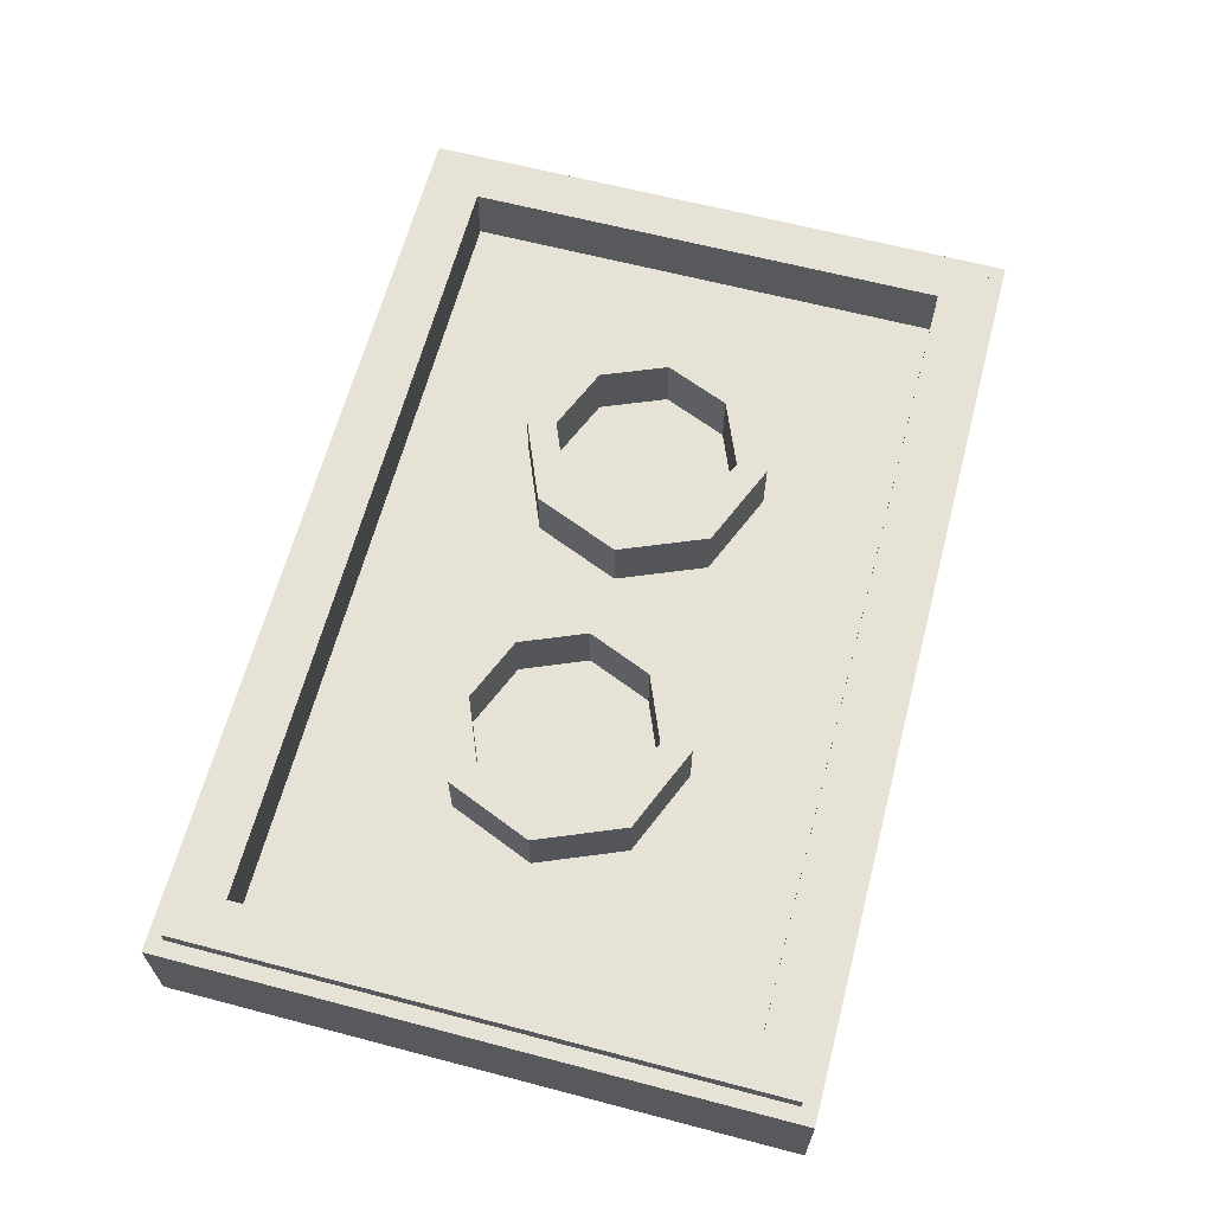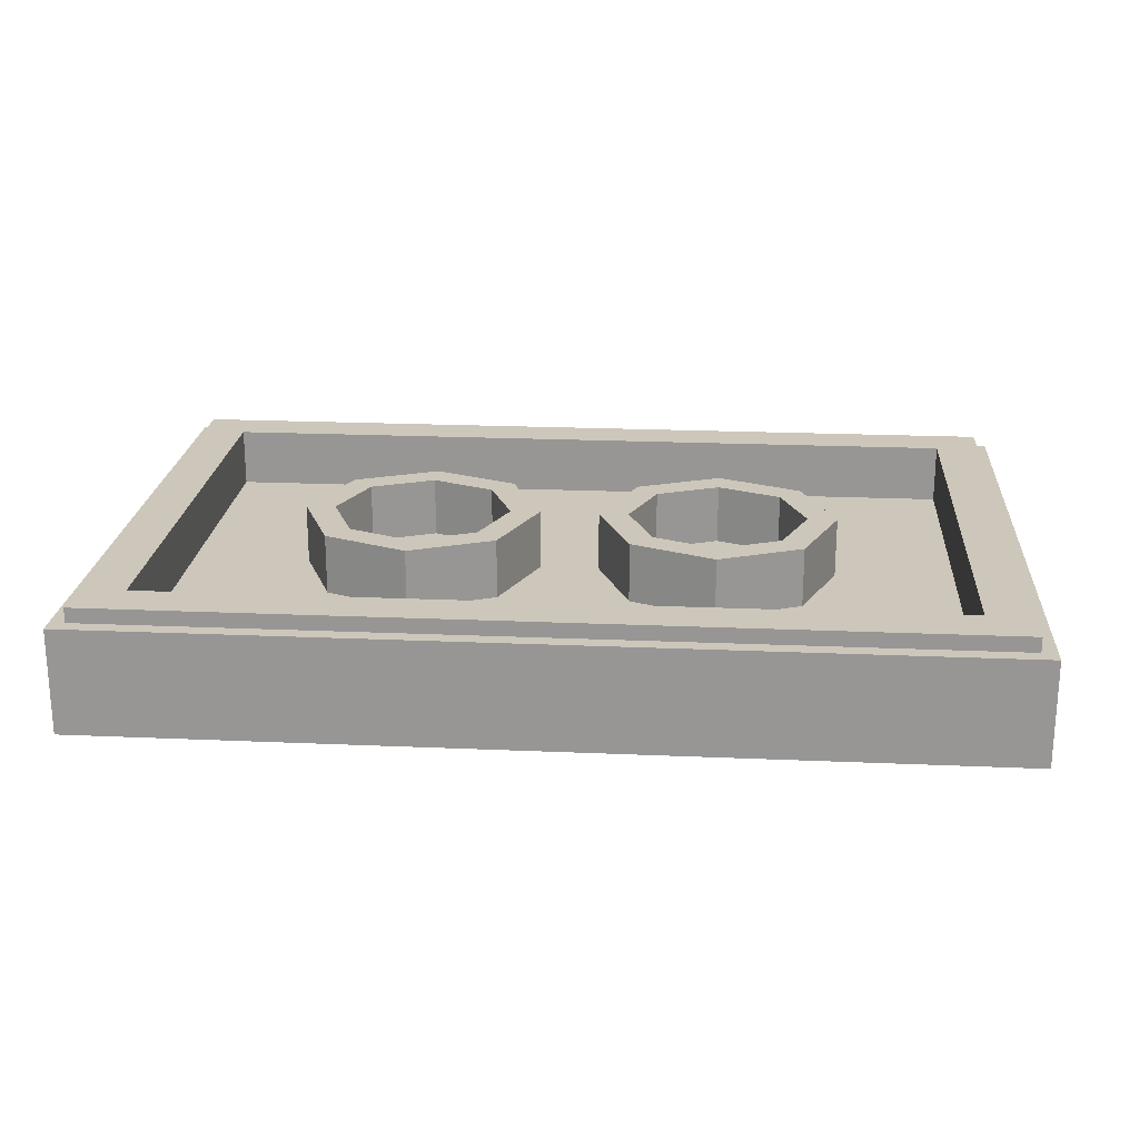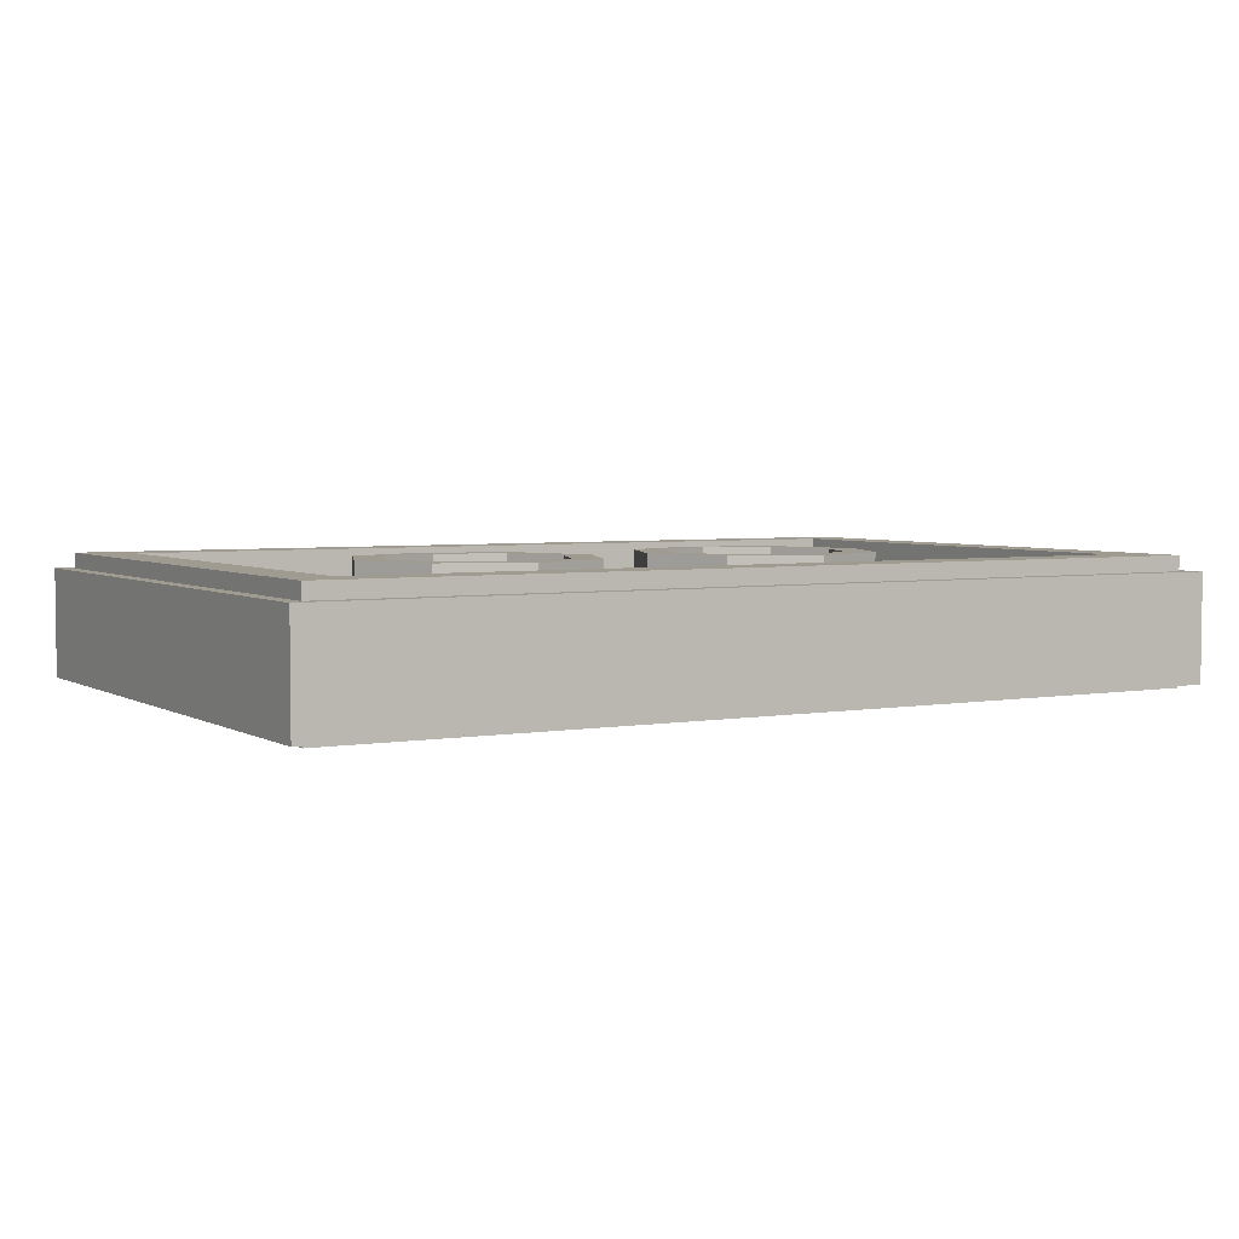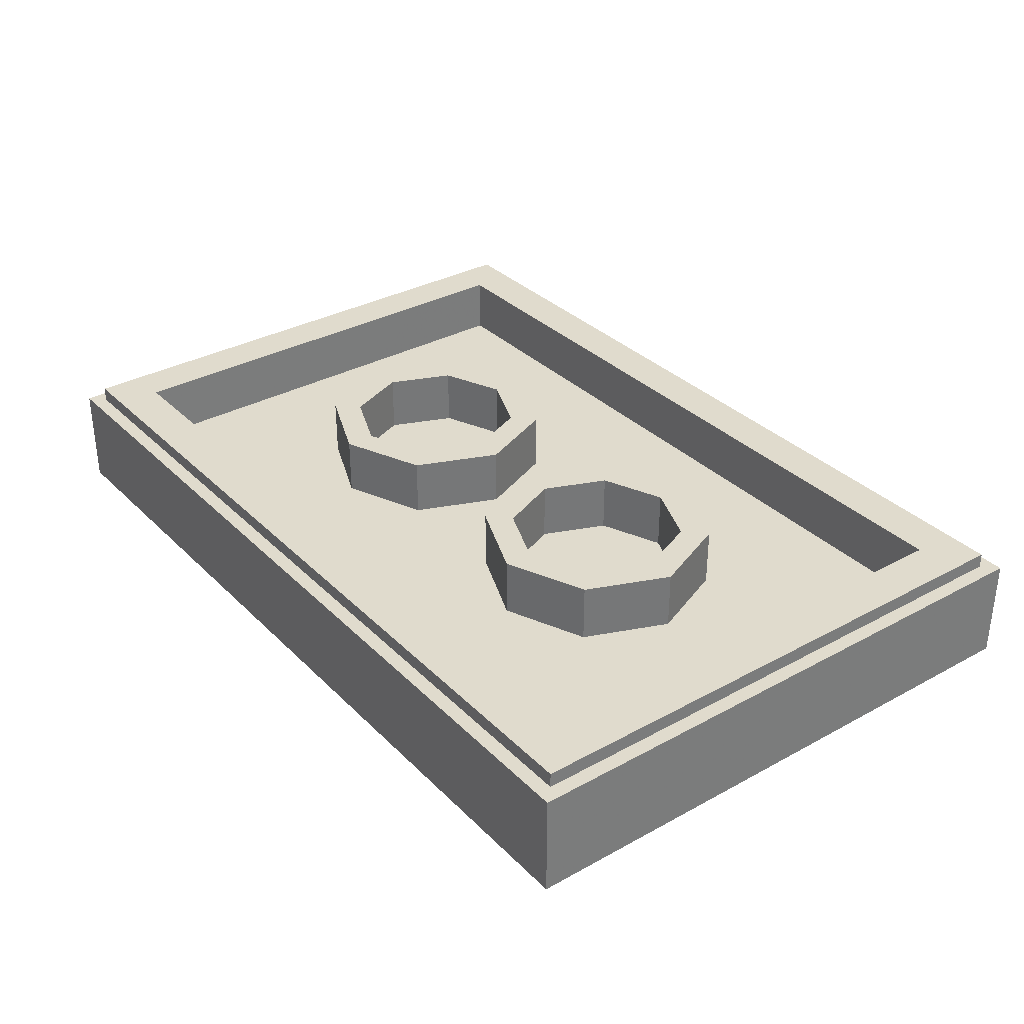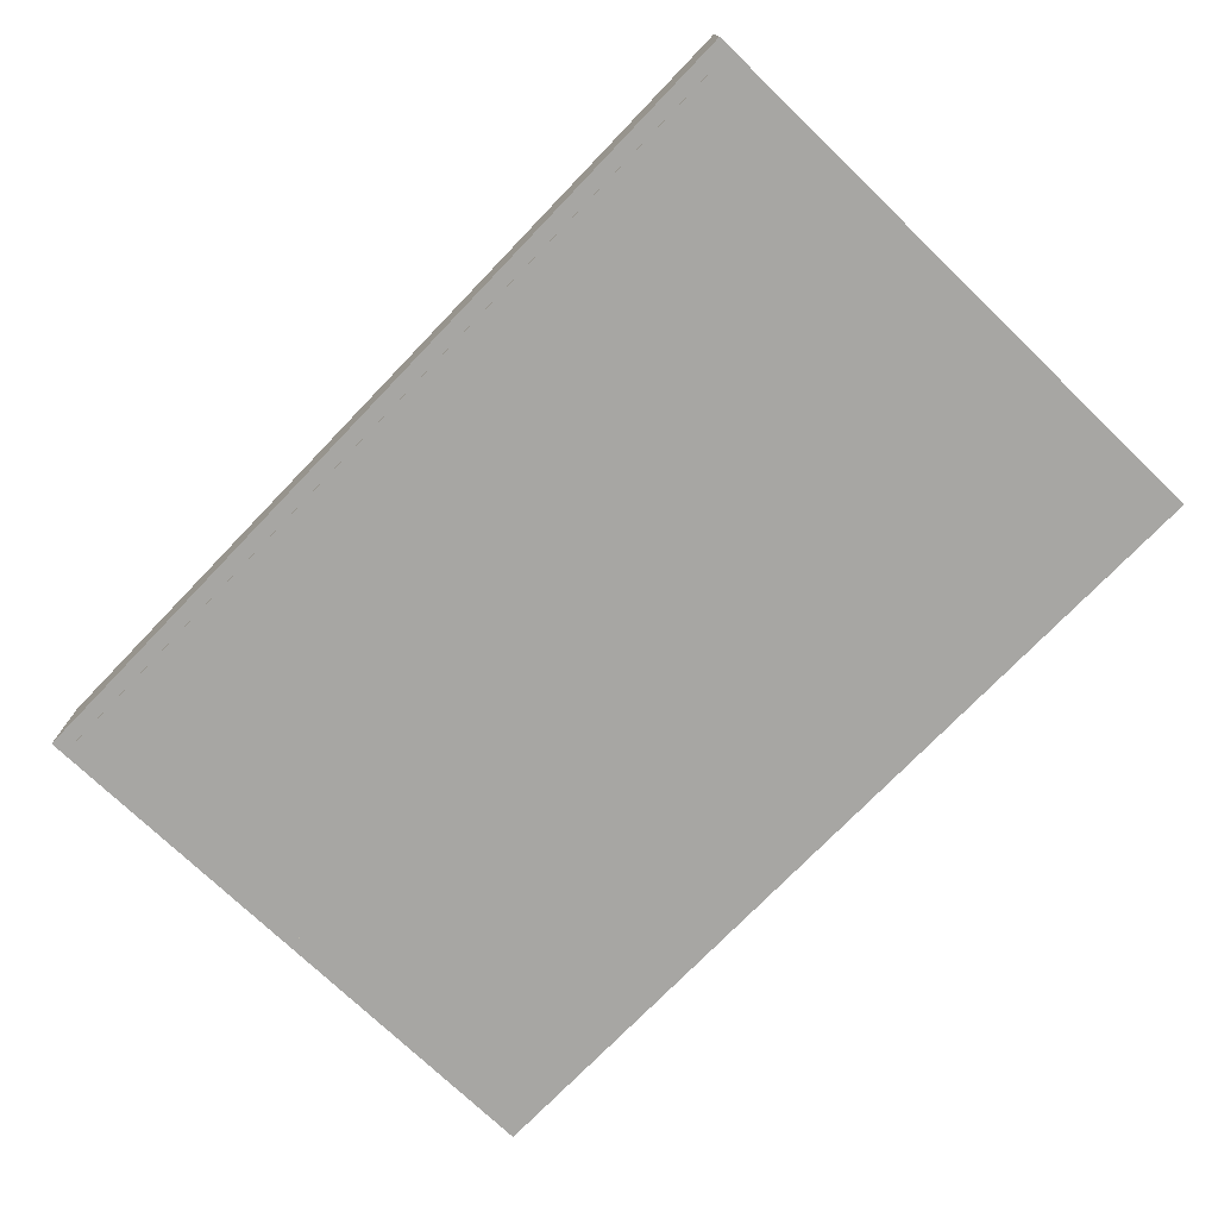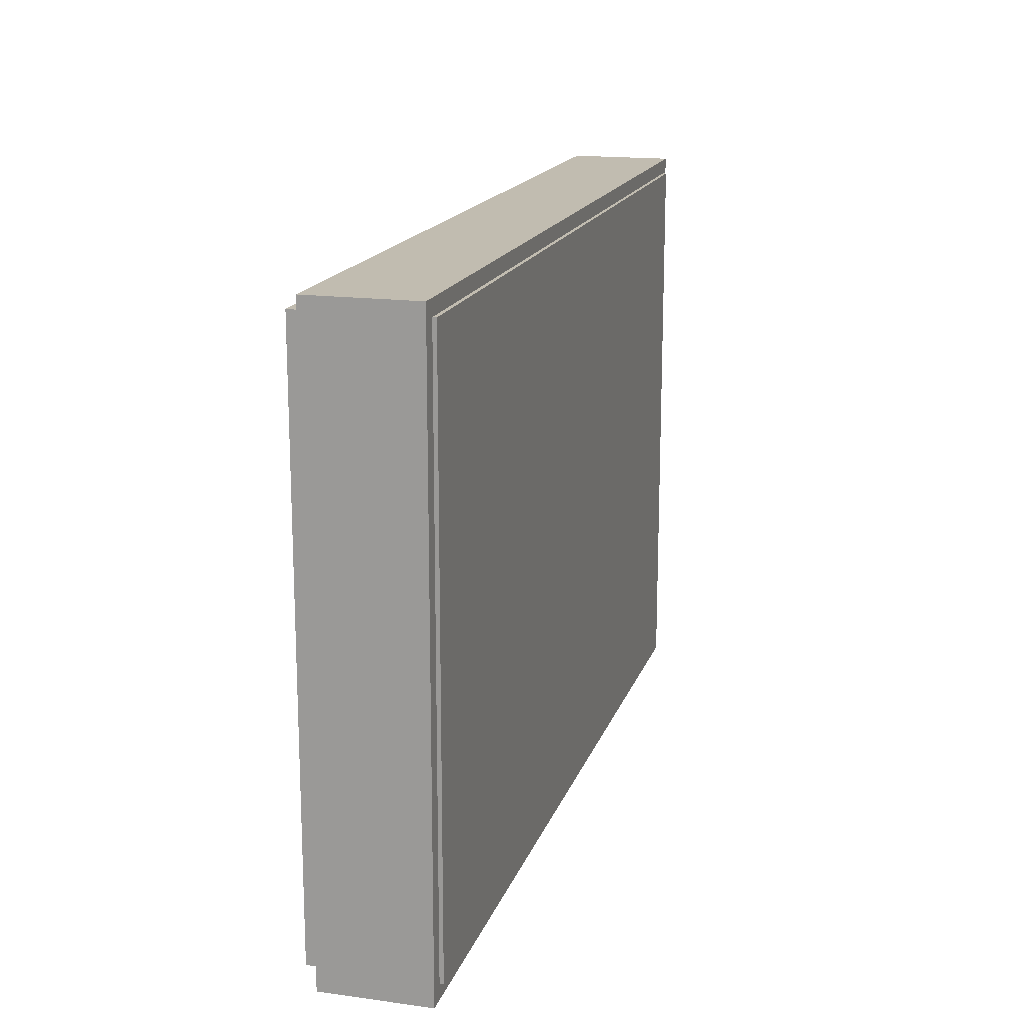
<metadata>
{"format":"obj","ext":"obj","renderer":"f3d","projection":"perspective","resolution":1024,"background":"white","views":[{"elev":63.8,"azim":104.8,"up":"+Y"},{"elev":21.5,"azim":4.4,"up":"+Y"},{"elev":4.1,"azim":-30.1,"up":"+Y"},{"elev":33.2,"azim":-127.0,"up":"+Y"},{"elev":-74.1,"azim":46.1,"up":"+Y"},{"elev":16.6,"azim":-74.4,"up":"+Z"}]}
</metadata>
<code>
v -1.5 0.35 1
v -1.5 0 1
v 1.5 0 1
v 1.5 0.35 1
v -1.5 0.35 -1
v -1.5 0 -1
v -1.5 0 1
v -1.5 0.35 1
v 1.5 0.35 -1
v 1.5 0 -1
v -1.5 0 -1
v -1.5 0.35 -1
v 1.5 0.35 1
v 1.5 0 1
v 1.5 0 -1
v 1.5 0.35 -1
v -1.45 0.4 0.95
v -1.45 0.35 0.95
v 1.45 0.35 0.95
v 1.45 0.4 0.95
v -1.45 0.4 -0.95
v -1.45 0.35 -0.95
v -1.45 0.35 0.95
v -1.45 0.4 0.95
v 1.45 0.4 -0.95
v 1.45 0.35 -0.95
v -1.45 0.35 -0.95
v -1.45 0.4 -0.95
v 1.45 0.4 0.95
v 1.45 0.35 0.95
v 1.45 0.35 -0.95
v 1.45 0.4 -0.95
v 1.3 0.2 0.8
v -1.3 0.2 0.8
v -1.3 0.2 -0.8
v 1.3 0.2 -0.8
v 1.3 0.2 0.8
v 1.3 0.4 0.8
v -1.3 0.4 0.8
v -1.3 0.2 0.8
v 1.3 0.2 -0.8
v 1.3 0.4 -0.8
v 1.3 0.4 0.8
v 1.3 0.2 0.8
v -1.3 0.2 -0.8
v -1.3 0.4 -0.8
v 1.3 0.4 -0.8
v 1.3 0.2 -0.8
v -1.3 0.2 0.8
v -1.3 0.4 0.8
v -1.3 0.4 -0.8
v -1.3 0.2 -0.8
v -1.5 0.35 -1
v -1.45 0.35 -0.95
v 1.45 0.35 -0.95
v 1.5 0.35 -1
v 1.5 0.35 1
v 1.45 0.35 0.95
v -1.45 0.35 0.95
v -1.5 0.35 1
v -1.5 0.35 -1
v -1.5 0.35 1
v -1.45 0.35 0.95
v -1.45 0.35 -0.95
v 1.5 0.35 1
v 1.5 0.35 -1
v 1.45 0.35 -0.95
v 1.45 0.35 0.95
v -1.45 0.4 -0.95
v -1.3 0.4 -0.8
v 1.3 0.4 -0.8
v 1.45 0.4 -0.95
v 1.45 0.4 0.95
v 1.3 0.4 0.8
v -1.3 0.4 0.8
v -1.45 0.4 0.95
v -1.45 0.4 -0.95
v -1.45 0.4 0.95
v -1.3 0.4 0.8
v -1.3 0.4 -0.8
v 1.45 0.4 0.95
v 1.45 0.4 -0.95
v 1.3 0.4 -0.8
v 1.3 0.4 0.8
v -0.2879 0.4 0.2121
v -0.2 0.4 0
v -0.2 0.2 0
v -0.2879 0.2 0.2121
v -0.5 0.4 0.3
v -0.2879 0.4 0.2121
v -0.2879 0.2 0.2121
v -0.5 0.2 0.3
v -0.7121 0.4 0.2121
v -0.5 0.4 0.3
v -0.5 0.2 0.3
v -0.7121 0.2 0.2121
v -0.8 0.4 0
v -0.7121 0.4 0.2121
v -0.7121 0.2 0.2121
v -0.8 0.2 0
v -0.7121 0.4 -0.2121
v -0.8 0.4 0
v -0.8 0.2 0
v -0.7121 0.2 -0.2121
v -0.5 0.4 -0.3
v -0.7121 0.4 -0.2121
v -0.7121 0.2 -0.2121
v -0.5 0.2 -0.3
v -0.2879 0.4 -0.2121
v -0.5 0.4 -0.3
v -0.5 0.2 -0.3
v -0.2879 0.2 -0.2121
v -0.2 0.4 0
v -0.2879 0.4 -0.2121
v -0.2879 0.2 -0.2121
v -0.2 0.2 0
v -0.2172 0.4 0.2828
v -0.1 0.4 0
v -0.1 0.2 0
v -0.2172 0.2 0.2828
v -0.5 0.4 0.4
v -0.2172 0.4 0.2828
v -0.2172 0.2 0.2828
v -0.5 0.2 0.4
v -0.7828 0.4 0.2828
v -0.5 0.4 0.4
v -0.5 0.2 0.4
v -0.7828 0.2 0.2828
v -0.9 0.4 0
v -0.7828 0.4 0.2828
v -0.7828 0.2 0.2828
v -0.9 0.2 0
v -0.7828 0.4 -0.2828
v -0.9 0.4 0
v -0.9 0.2 0
v -0.7828 0.2 -0.2828
v -0.5 0.4 -0.4
v -0.7828 0.4 -0.2828
v -0.7828 0.2 -0.2828
v -0.5 0.2 -0.4
v -0.2172 0.4 -0.2828
v -0.5 0.4 -0.4
v -0.5 0.2 -0.4
v -0.2172 0.2 -0.2828
v -0.1 0.4 0
v -0.2172 0.4 -0.2828
v -0.2172 0.2 -0.2828
v -0.1 0.2 0
v -0.1 0.4 0
v -0.2172 0.4 0.2828
v -0.2879 0.4 0.2121
v -0.2 0.4 0
v -0.2172 0.4 0.2828
v -0.5 0.4 0.4
v -0.5 0.4 0.3
v -0.2879 0.4 0.2121
v -0.5 0.4 0.4
v -0.7828 0.4 0.2828
v -0.7121 0.4 0.2121
v -0.5 0.4 0.3
v -0.7828 0.4 0.2828
v -0.9 0.4 0
v -0.8 0.4 0
v -0.7121 0.4 0.2121
v -0.9 0.4 0
v -0.7828 0.4 -0.2828
v -0.7121 0.4 -0.2121
v -0.8 0.4 0
v -0.7828 0.4 -0.2828
v -0.5 0.4 -0.4
v -0.5 0.4 -0.3
v -0.7121 0.4 -0.2121
v -0.5 0.4 -0.4
v -0.2172 0.4 -0.2828
v -0.2879 0.4 -0.2121
v -0.5 0.4 -0.3
v -0.2172 0.4 -0.2828
v -0.1 0.4 0
v -0.2 0.4 0
v -0.2879 0.4 -0.2121
v 0.7121 0.4 0.2121
v 0.8 0.4 0
v 0.8 0.2 0
v 0.7121 0.2 0.2121
v 0.5 0.4 0.3
v 0.7121 0.4 0.2121
v 0.7121 0.2 0.2121
v 0.5 0.2 0.3
v 0.2879 0.4 0.2121
v 0.5 0.4 0.3
v 0.5 0.2 0.3
v 0.2879 0.2 0.2121
v 0.2 0.4 0
v 0.2879 0.4 0.2121
v 0.2879 0.2 0.2121
v 0.2 0.2 0
v 0.2879 0.4 -0.2121
v 0.2 0.4 0
v 0.2 0.2 0
v 0.2879 0.2 -0.2121
v 0.5 0.4 -0.3
v 0.2879 0.4 -0.2121
v 0.2879 0.2 -0.2121
v 0.5 0.2 -0.3
v 0.7121 0.4 -0.2121
v 0.5 0.4 -0.3
v 0.5 0.2 -0.3
v 0.7121 0.2 -0.2121
v 0.8 0.4 0
v 0.7121 0.4 -0.2121
v 0.7121 0.2 -0.2121
v 0.8 0.2 0
v 0.7828 0.4 0.2828
v 0.9 0.4 0
v 0.9 0.2 0
v 0.7828 0.2 0.2828
v 0.5 0.4 0.4
v 0.7828 0.4 0.2828
v 0.7828 0.2 0.2828
v 0.5 0.2 0.4
v 0.2172 0.4 0.2828
v 0.5 0.4 0.4
v 0.5 0.2 0.4
v 0.2172 0.2 0.2828
v 0.1 0.4 0
v 0.2172 0.4 0.2828
v 0.2172 0.2 0.2828
v 0.1 0.2 0
v 0.2172 0.4 -0.2828
v 0.1 0.4 0
v 0.1 0.2 0
v 0.2172 0.2 -0.2828
v 0.5 0.4 -0.4
v 0.2172 0.4 -0.2828
v 0.2172 0.2 -0.2828
v 0.5 0.2 -0.4
v 0.7828 0.4 -0.2828
v 0.5 0.4 -0.4
v 0.5 0.2 -0.4
v 0.7828 0.2 -0.2828
v 0.9 0.4 0
v 0.7828 0.4 -0.2828
v 0.7828 0.2 -0.2828
v 0.9 0.2 0
v 0.9 0.4 0
v 0.7828 0.4 0.2828
v 0.7121 0.4 0.2121
v 0.8 0.4 0
v 0.7828 0.4 0.2828
v 0.5 0.4 0.4
v 0.5 0.4 0.3
v 0.7121 0.4 0.2121
v 0.5 0.4 0.4
v 0.2172 0.4 0.2828
v 0.2879 0.4 0.2121
v 0.5 0.4 0.3
v 0.2172 0.4 0.2828
v 0.1 0.4 0
v 0.2 0.4 0
v 0.2879 0.4 0.2121
v 0.1 0.4 0
v 0.2172 0.4 -0.2828
v 0.2879 0.4 -0.2121
v 0.2 0.4 0
v 0.2172 0.4 -0.2828
v 0.5 0.4 -0.4
v 0.5 0.4 -0.3
v 0.2879 0.4 -0.2121
v 0.5 0.4 -0.4
v 0.7828 0.4 -0.2828
v 0.7121 0.4 -0.2121
v 0.5 0.4 -0.3
v 0.7828 0.4 -0.2828
v 0.9 0.4 0
v 0.8 0.4 0
v 0.7121 0.4 -0.2121
v 1.5 0 1
v -1.5 0 1
v -1.5 0 -1
v 1.5 0 -1
v -1.45 0 0.95
v 1.45 0 0.95
v 1.45 0 -0.95
v -1.45 0 -0.95
v -1.45 -0.0125 -0.95
v -1.45 -0.0125 0.95
v -1.45 0 0.95
v -1.45 0 -0.95
v 1.45 -0.0125 -0.95
v -1.45 -0.0125 -0.95
v -1.45 0 -0.95
v 1.45 0 -0.95
v 1.45 -0.0125 0.95
v 1.45 -0.0125 -0.95
v 1.45 0 -0.95
v 1.45 0 0.95
v -1.45 -0.0125 0.95
v 1.45 -0.0125 0.95
v 1.45 0 0.95
v -1.45 0 0.95
v -1.45 -0.0125 0.95
v -1.45 -0.0125 -0.95
v 1.45 -0.0125 0.95
v -1.45 -0.0125 -0.95
v 1.45 -0.0125 -0.95
v 1.45 -0.0125 0.95
g mesh1160383
f 1 2 3
f 3 4 1
f 5 6 7
f 7 8 5
f 9 10 11
f 11 12 9
f 13 14 15
f 15 16 13
g mesh1160385
f 17 18 19
f 19 20 17
f 21 22 23
f 23 24 21
f 25 26 27
f 27 28 25
f 29 30 31
f 31 32 29
g mesh1160387
f 33 35 34
f 35 33 36
f 37 39 38
f 39 37 40
f 41 43 42
f 43 41 44
f 45 47 46
f 47 45 48
f 49 51 50
f 51 49 52
f 53 54 55
f 55 56 53
f 57 58 59
f 59 60 57
f 61 62 63
f 63 64 61
f 65 66 67
f 67 68 65
f 69 70 71
f 71 72 69
f 73 74 75
f 75 76 73
f 77 78 79
f 79 80 77
f 81 82 83
f 83 84 81
g mesh1160395
f 85 86 87
f 87 88 85
f 89 90 91
f 91 92 89
f 93 94 95
f 95 96 93
f 97 98 99
f 99 100 97
f 101 102 103
f 103 104 101
f 105 106 107
f 107 108 105
f 109 110 111
f 111 112 109
f 113 114 115
f 115 116 113
g mesh1160397
f 117 119 118
f 119 117 120
f 121 123 122
f 123 121 124
f 125 127 126
f 127 125 128
f 129 131 130
f 131 129 132
f 133 135 134
f 135 133 136
f 137 139 138
f 139 137 140
f 141 143 142
f 143 141 144
f 145 147 146
f 147 145 148
g mesh1160399
f 149 151 150
f 151 149 152
f 153 155 154
f 155 153 156
f 157 159 158
f 159 157 160
f 161 163 162
f 163 161 164
f 165 167 166
f 167 165 168
f 169 171 170
f 171 169 172
f 173 175 174
f 175 173 176
f 177 179 178
f 179 177 180
g mesh1160407
f 181 182 183
f 183 184 181
f 185 186 187
f 187 188 185
f 189 190 191
f 191 192 189
f 193 194 195
f 195 196 193
f 197 198 199
f 199 200 197
f 201 202 203
f 203 204 201
f 205 206 207
f 207 208 205
f 209 210 211
f 211 212 209
g mesh1160409
f 213 215 214
f 215 213 216
f 217 219 218
f 219 217 220
f 221 223 222
f 223 221 224
f 225 227 226
f 227 225 228
f 229 231 230
f 231 229 232
f 233 235 234
f 235 233 236
f 237 239 238
f 239 237 240
f 241 243 242
f 243 241 244
g mesh1160411
f 245 247 246
f 247 245 248
f 249 251 250
f 251 249 252
f 253 255 254
f 255 253 256
f 257 259 258
f 259 257 260
f 261 263 262
f 263 261 264
f 265 267 266
f 267 265 268
f 269 271 270
f 271 269 272
f 273 275 274
f 275 273 276
f 277 278 279
f 279 280 277
g mesh1160418
f 281 282 283
f 283 284 281
f 285 286 287
f 287 288 285
f 289 290 291
f 291 292 289
f 293 294 295
f 295 296 293
f 297 298 299
f 299 300 297
f 301 302 303
f 304 305 306

</code>
